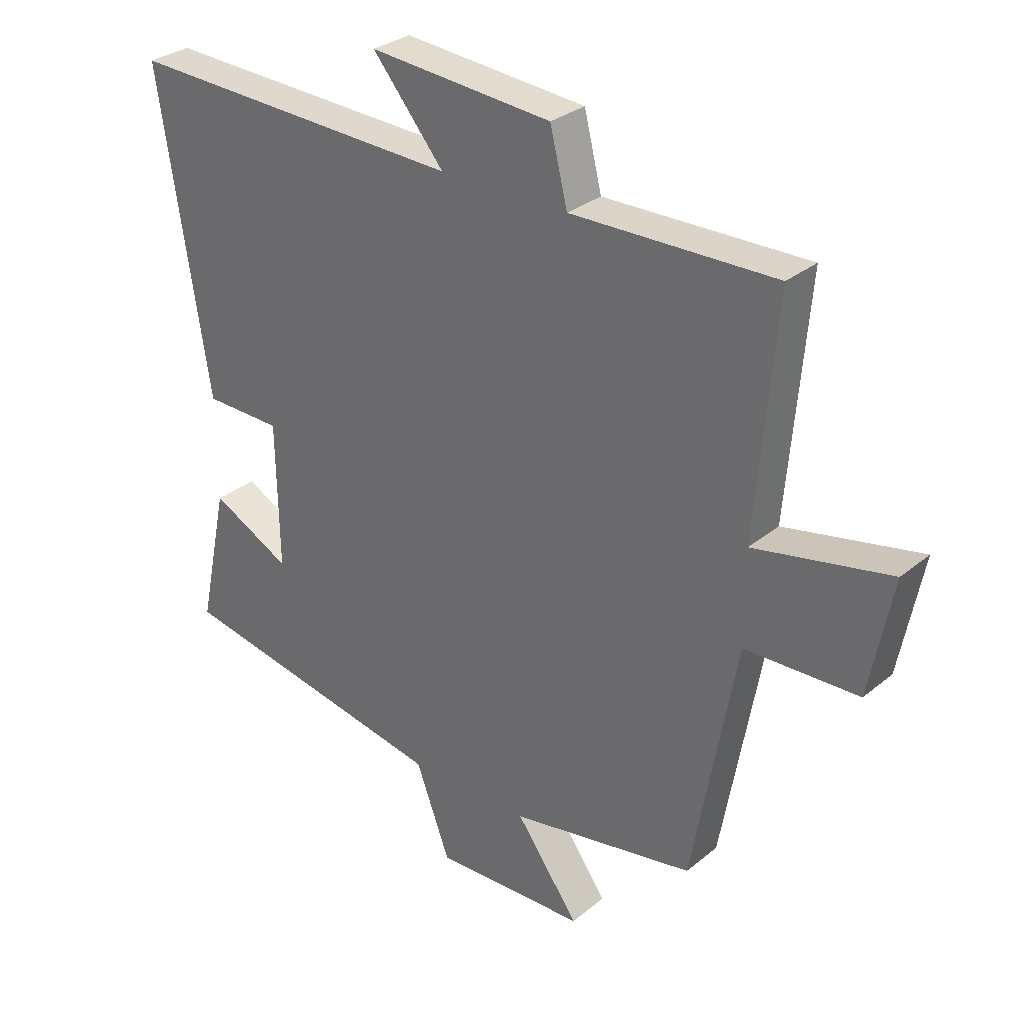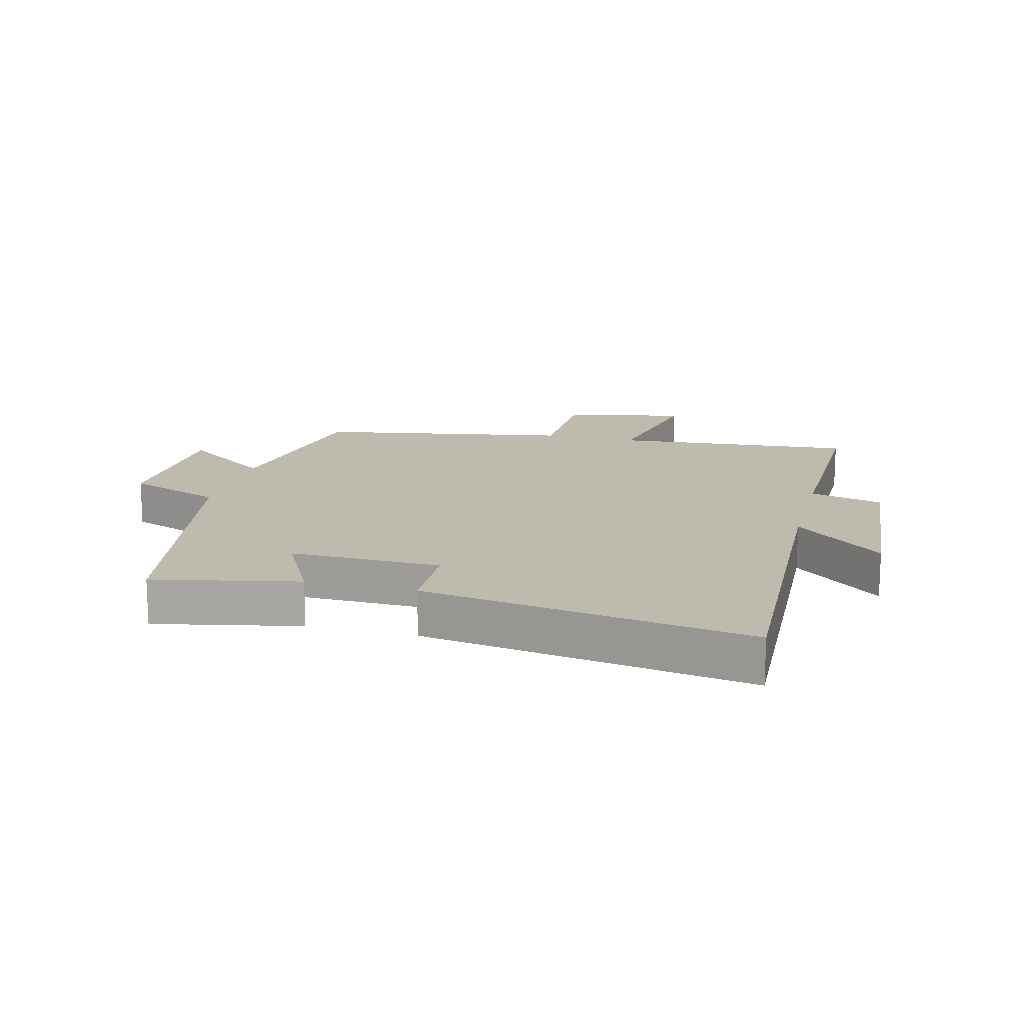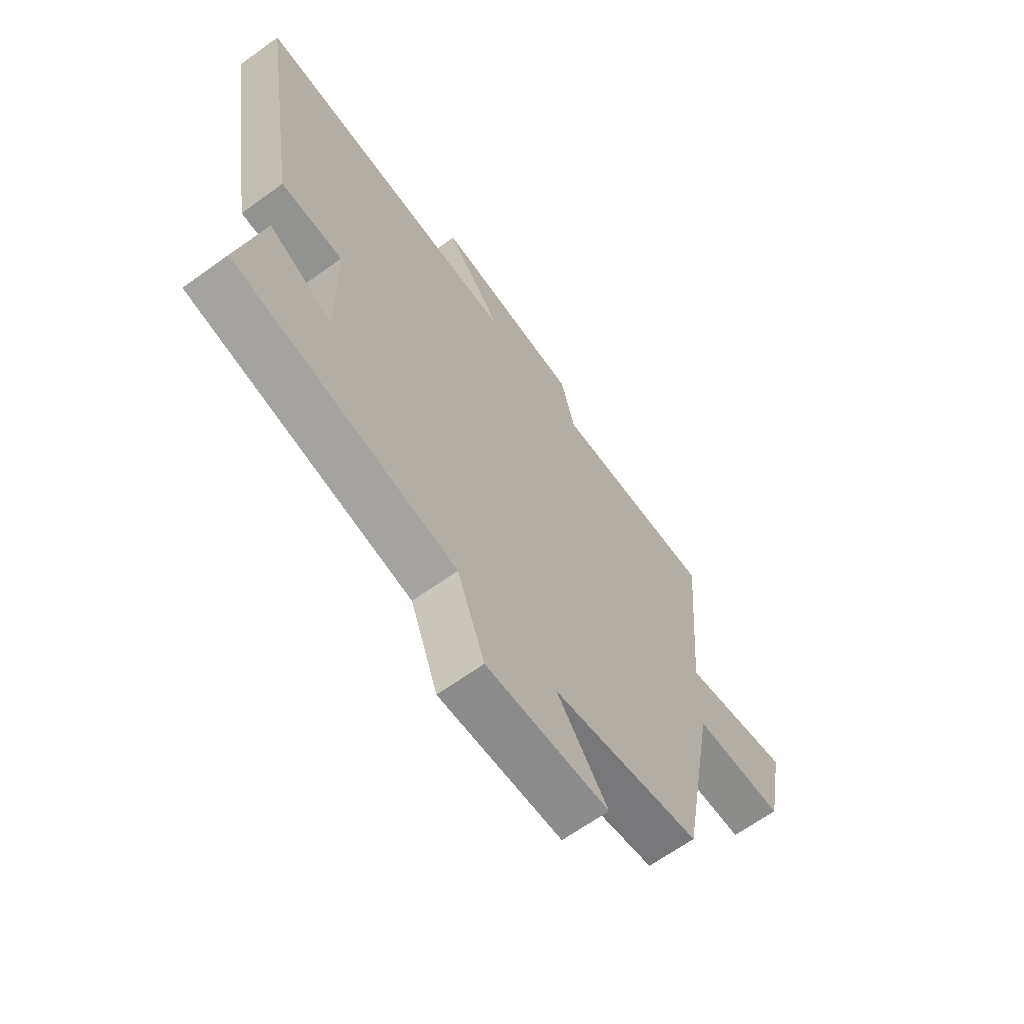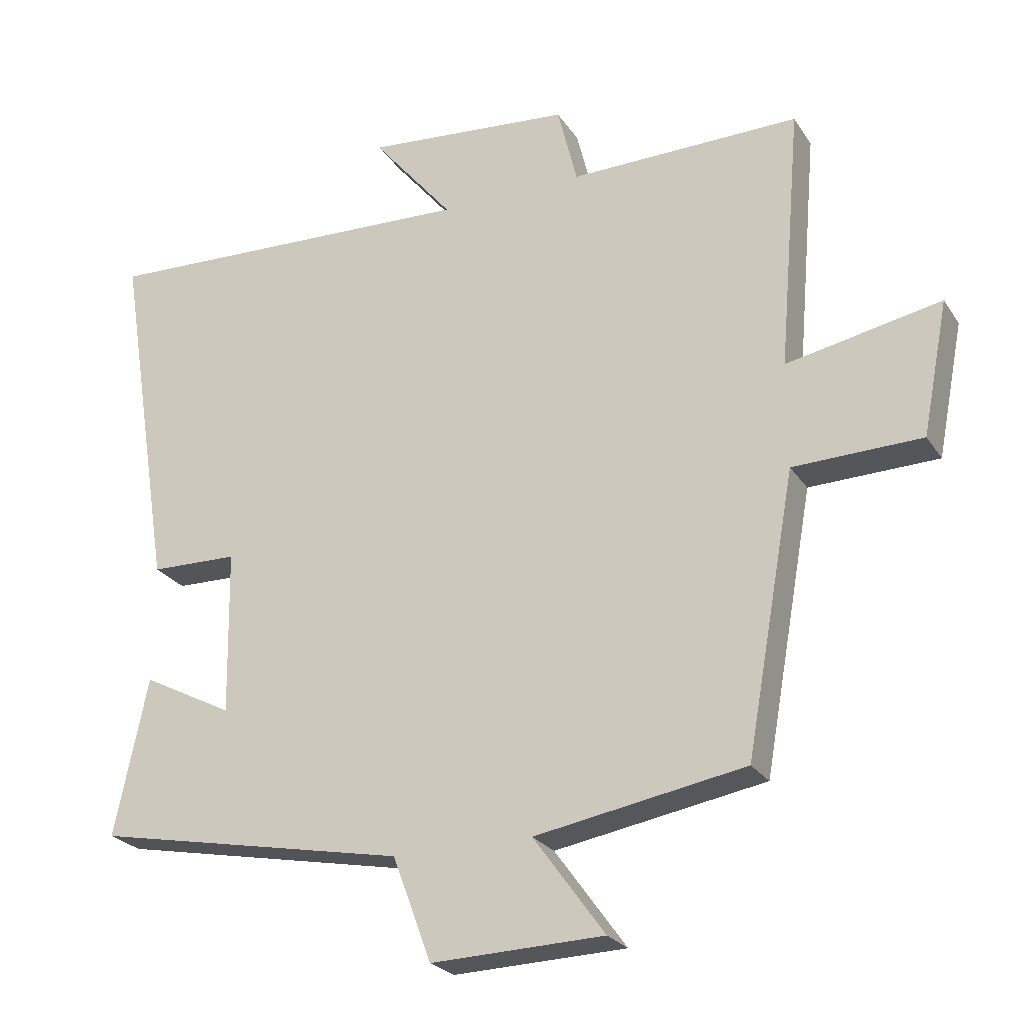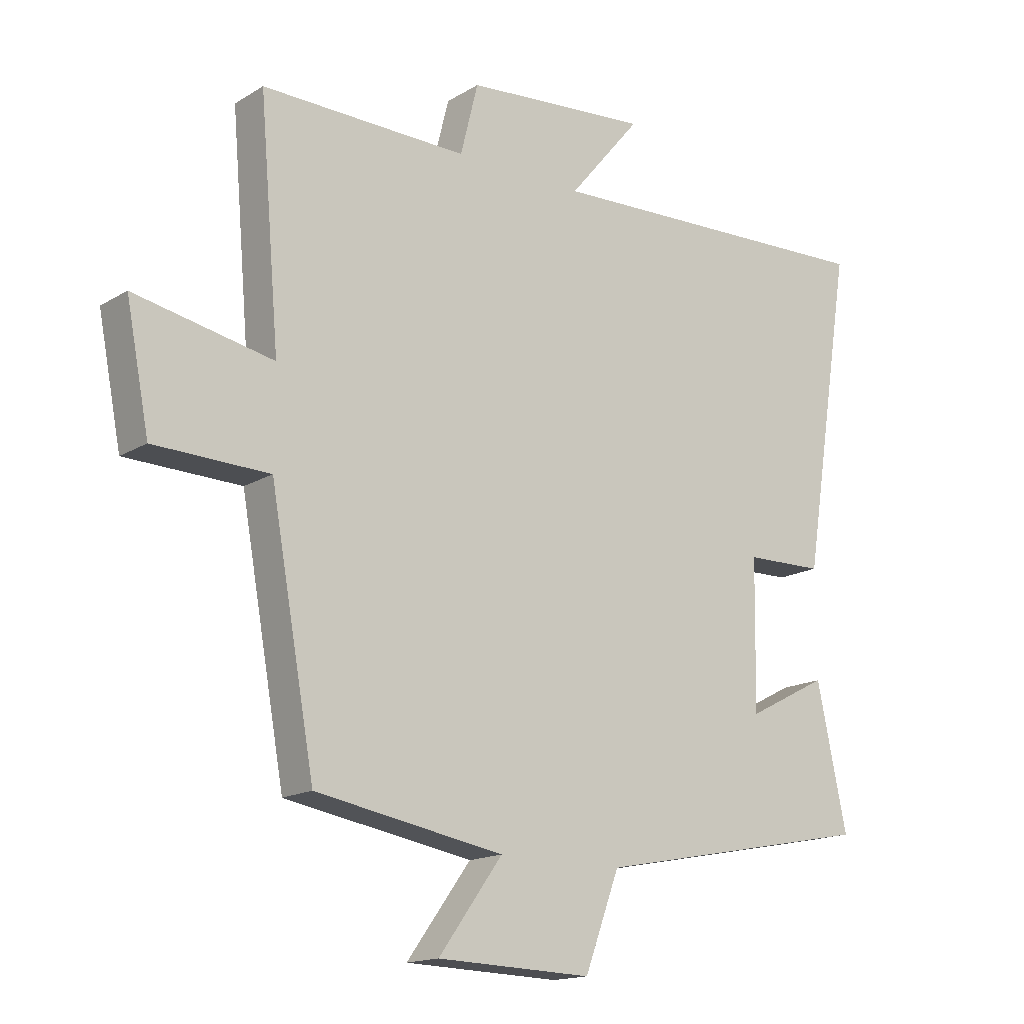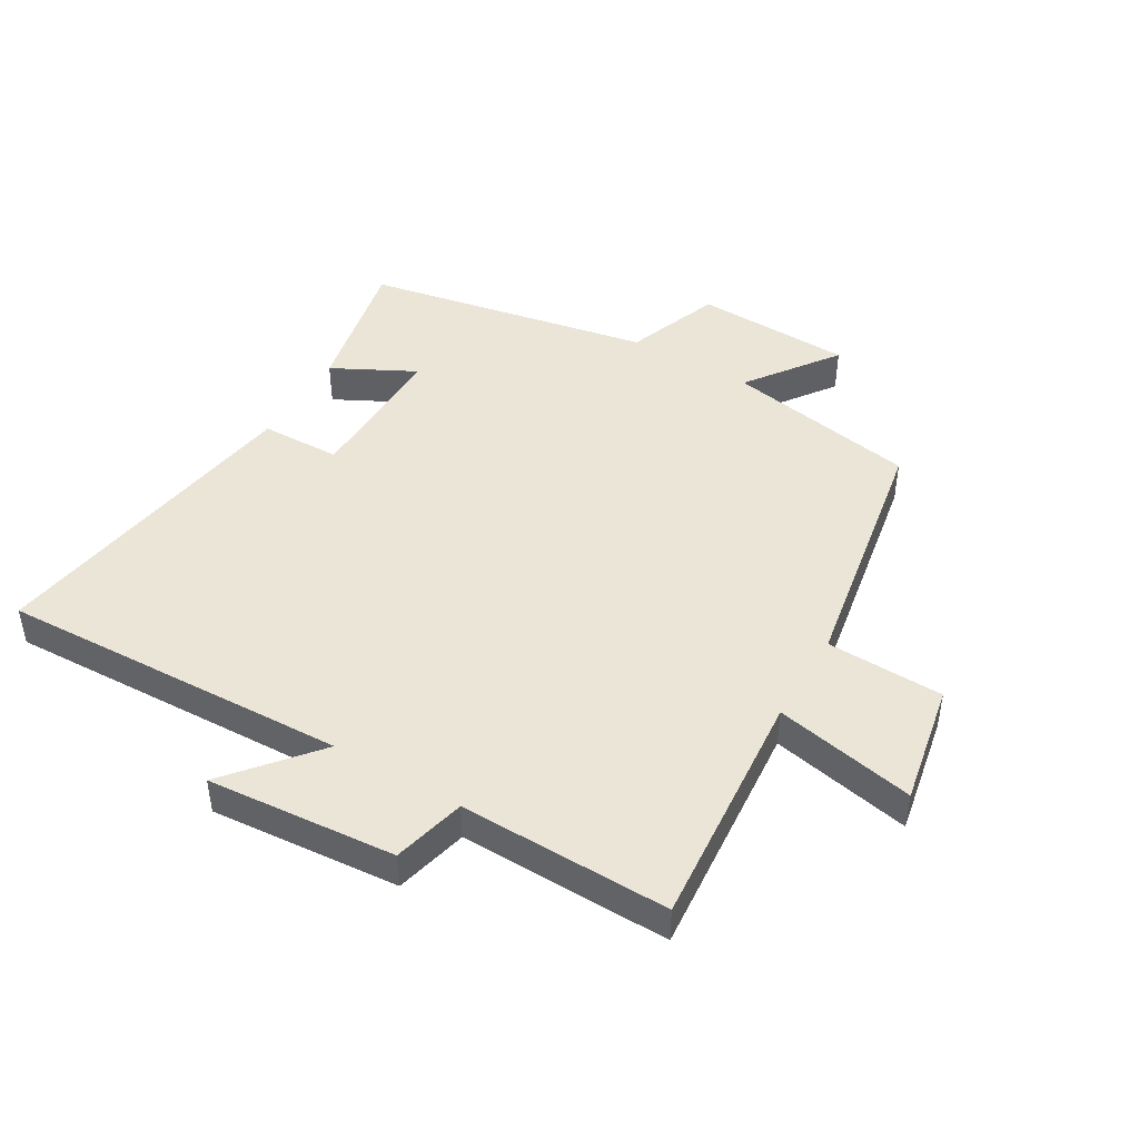
<metadata>
{"format":"obj","ext":"obj","renderer":"f3d","projection":"perspective","resolution":1024,"background":"white","views":[{"elev":30.1,"azim":40.2,"up":"+Z"},{"elev":15.6,"azim":-75.6,"up":"+Y"},{"elev":-65.2,"azim":-54.0,"up":"+Z"},{"elev":-24.6,"azim":25.4,"up":"+Z"},{"elev":-15.9,"azim":141.2,"up":"+Z"},{"elev":45.6,"azim":30.6,"up":"+Y"}]}
</metadata>
<code>
v 0.427 0.07 -0.446
v 0.118 0.07 -0.5
v 0.223 0.07 -0.645
v -0.031 0.07 -0.653
v -0.088 0.07 -0.5
v -0.549 0.07 -0.41
v -0.5 0.07 -0.178
v -0.367 0.07 -0.247
v -0.371 0.07 -0.005
v -0.5 0.07 -0.002
v -0.583 0.07 0.523
v -0.02 0.07 0.5
v -0.139 0.07 0.643
v 0.165 0.07 0.617
v 0.194 0.07 0.5
v 0.533 0.07 0.505
v 0.5 0.07 0.118
v 0.727 0.07 0.163
v 0.689 0.07 -0.033
v 0.5 0.07 -0.038
v 0.427 0 -0.446
v 0.118 0 -0.5
v 0.223 0 -0.645
v -0.031 0 -0.653
v -0.088 0 -0.5
v -0.549 0 -0.41
v -0.5 0 -0.178
v -0.367 0 -0.247
v -0.371 0 -0.005
v -0.5 0 -0.002
v -0.583 0 0.523
v -0.02 0 0.5
v -0.139 0 0.643
v 0.165 0 0.617
v 0.194 0 0.5
v 0.533 0 0.505
v 0.5 0 0.118
v 0.727 0 0.163
v 0.689 0 -0.033
v 0.5 0 -0.038
f 17 18 19 20
f 17 20 1 2
f 15 16 17 2
f 12 13 14 15
f 12 15 2
f 9 10 11 12
f 8 9 12 2
f 5 6 7 8
f 5 8 2 3
f 3 4 5
f 40 39 38 37
f 22 21 40 37
f 22 37 36 35
f 35 34 33 32
f 22 35 32
f 32 31 30 29
f 22 32 29 28
f 28 27 26 25
f 23 22 28 25
f 25 24 23
f 1 21 22 2
f 2 22 23 3
f 3 23 24 4
f 4 24 25 5
f 5 25 26 6
f 6 26 27 7
f 7 27 28 8
f 8 28 29 9
f 9 29 30 10
f 10 30 31 11
f 11 31 32 12
f 12 32 33 13
f 13 33 34 14
f 14 34 35 15
f 15 35 36 16
f 16 36 37 17
f 17 37 38 18
f 18 38 39 19
f 19 39 40 20
f 20 40 21 1

</code>
